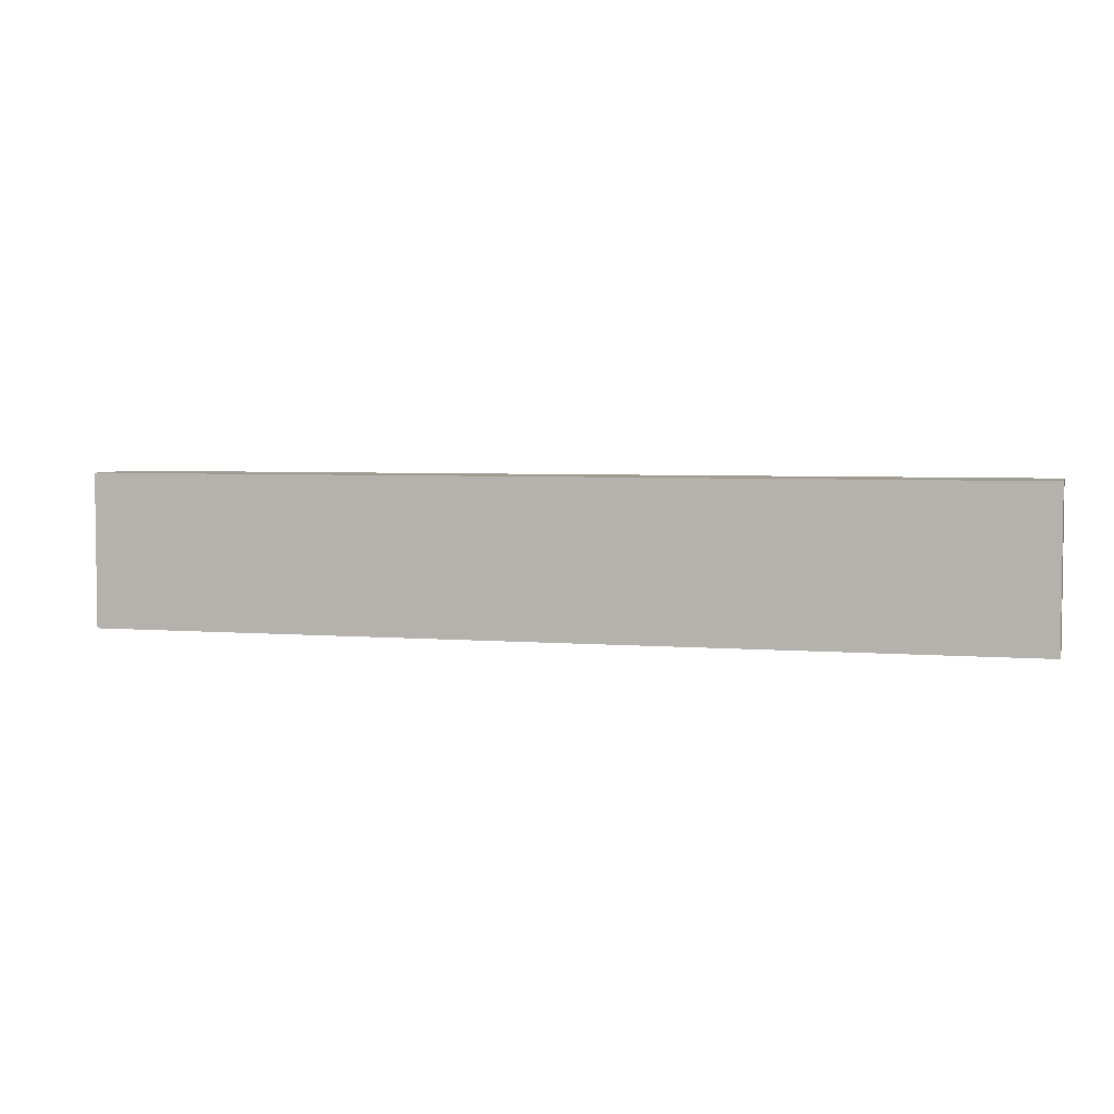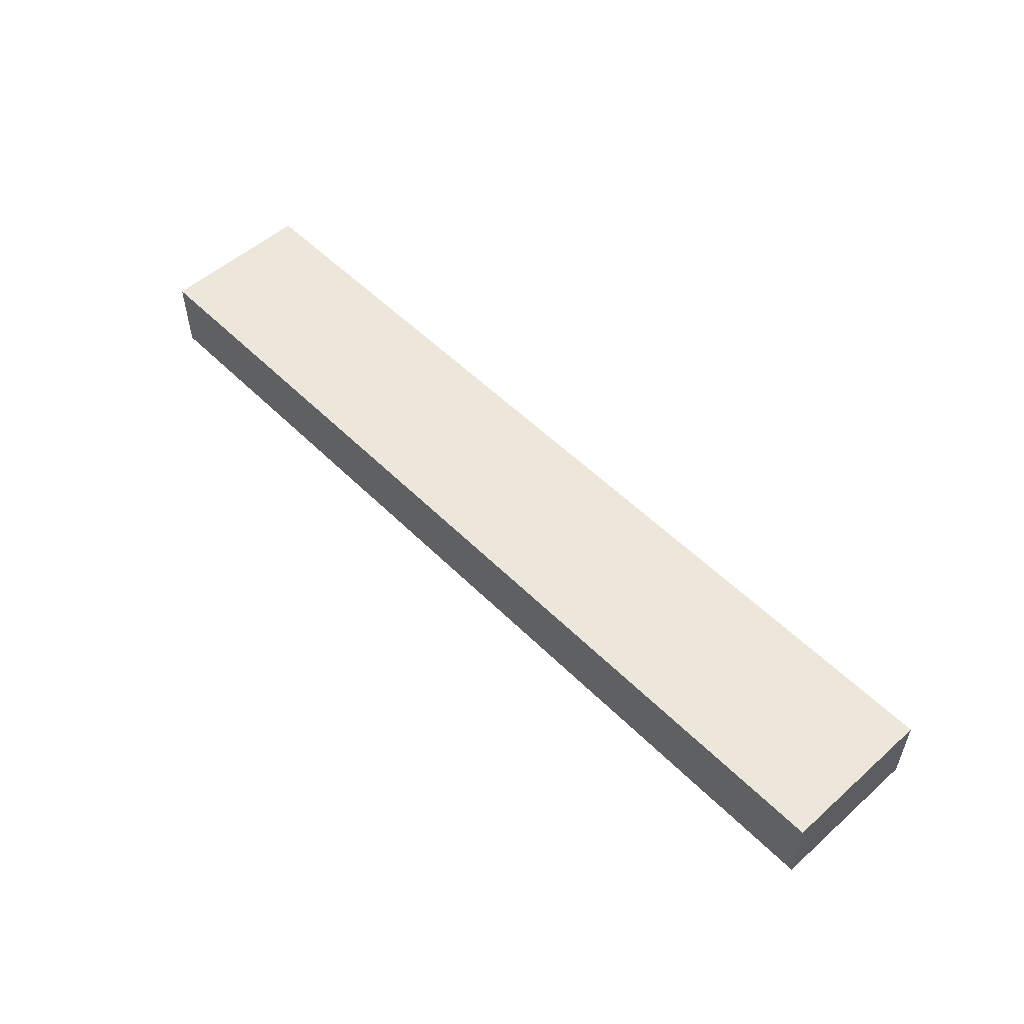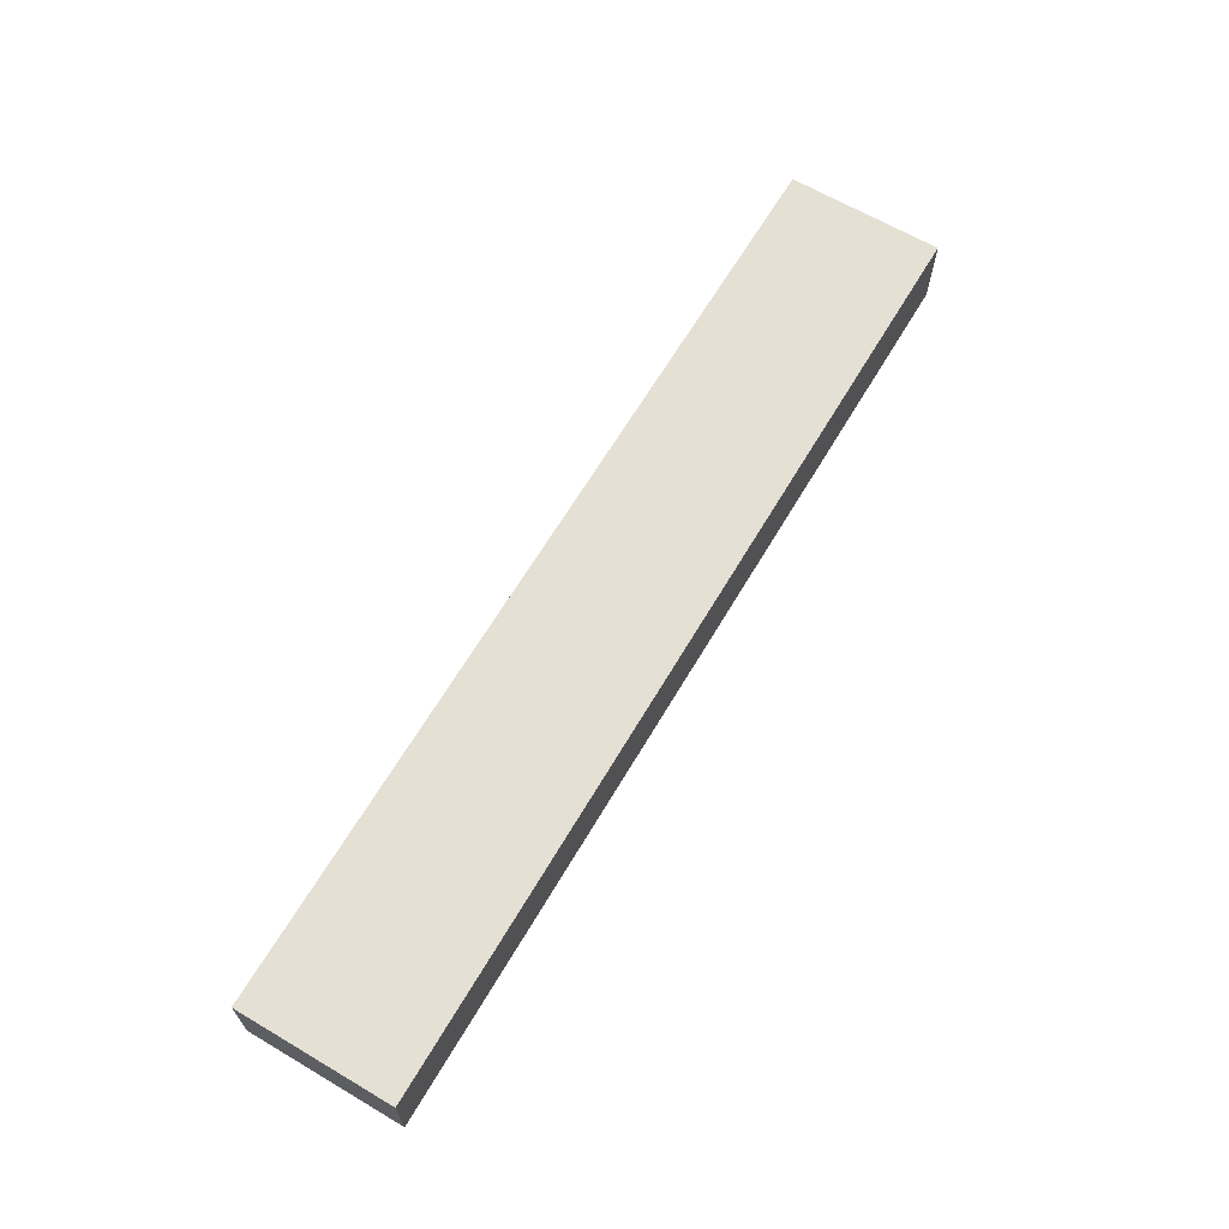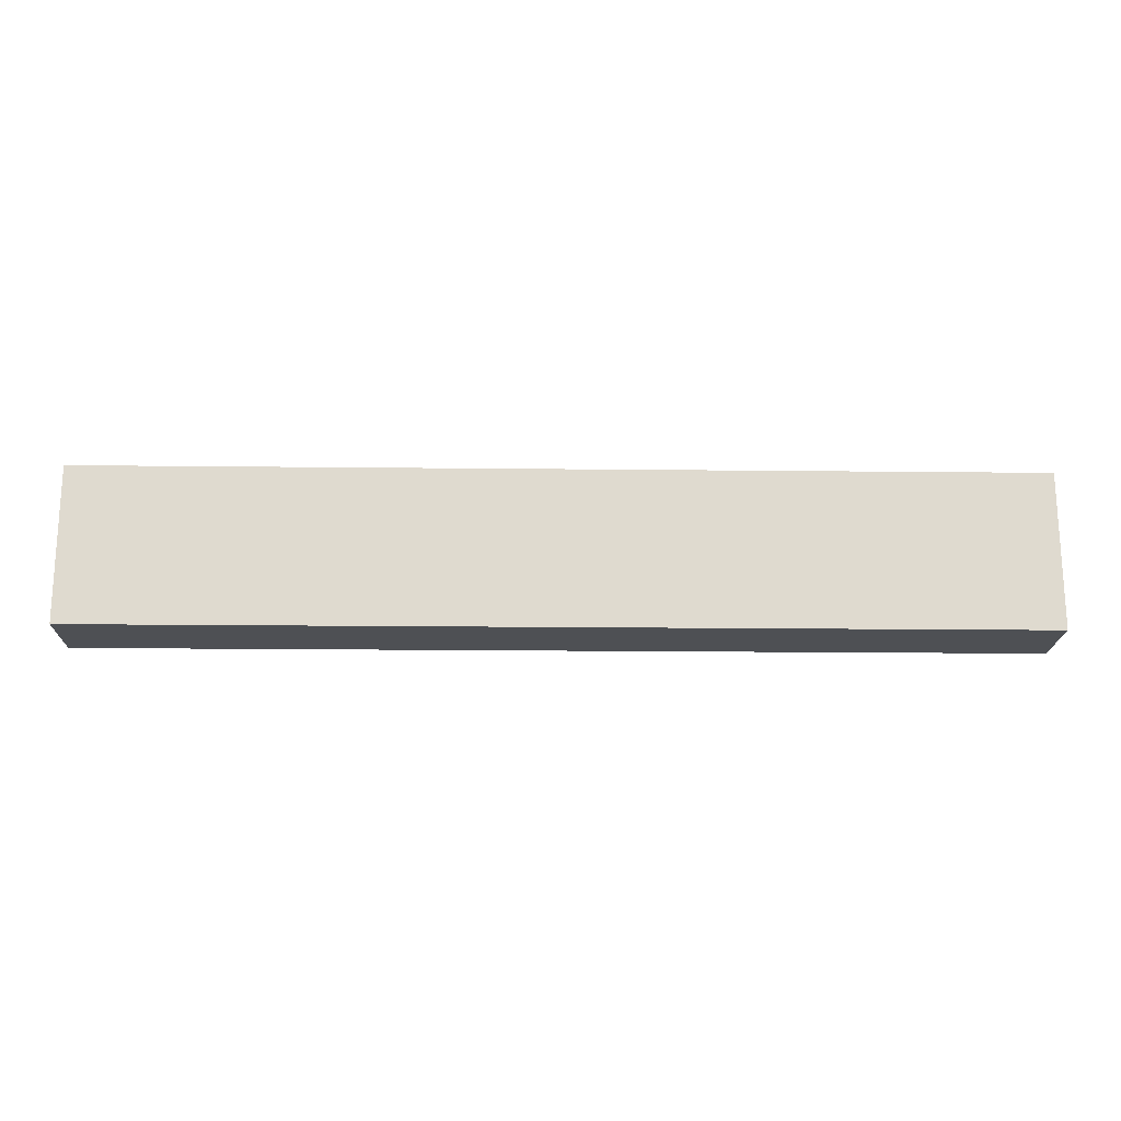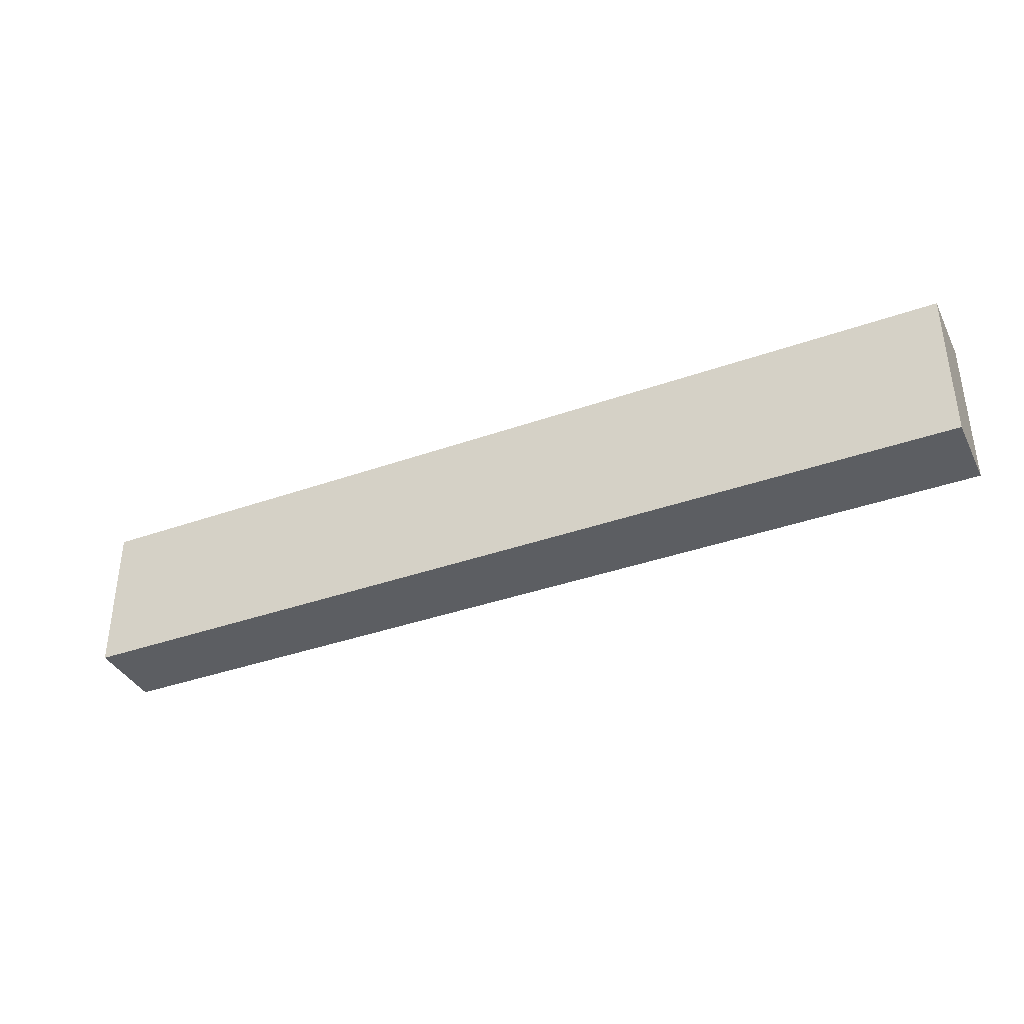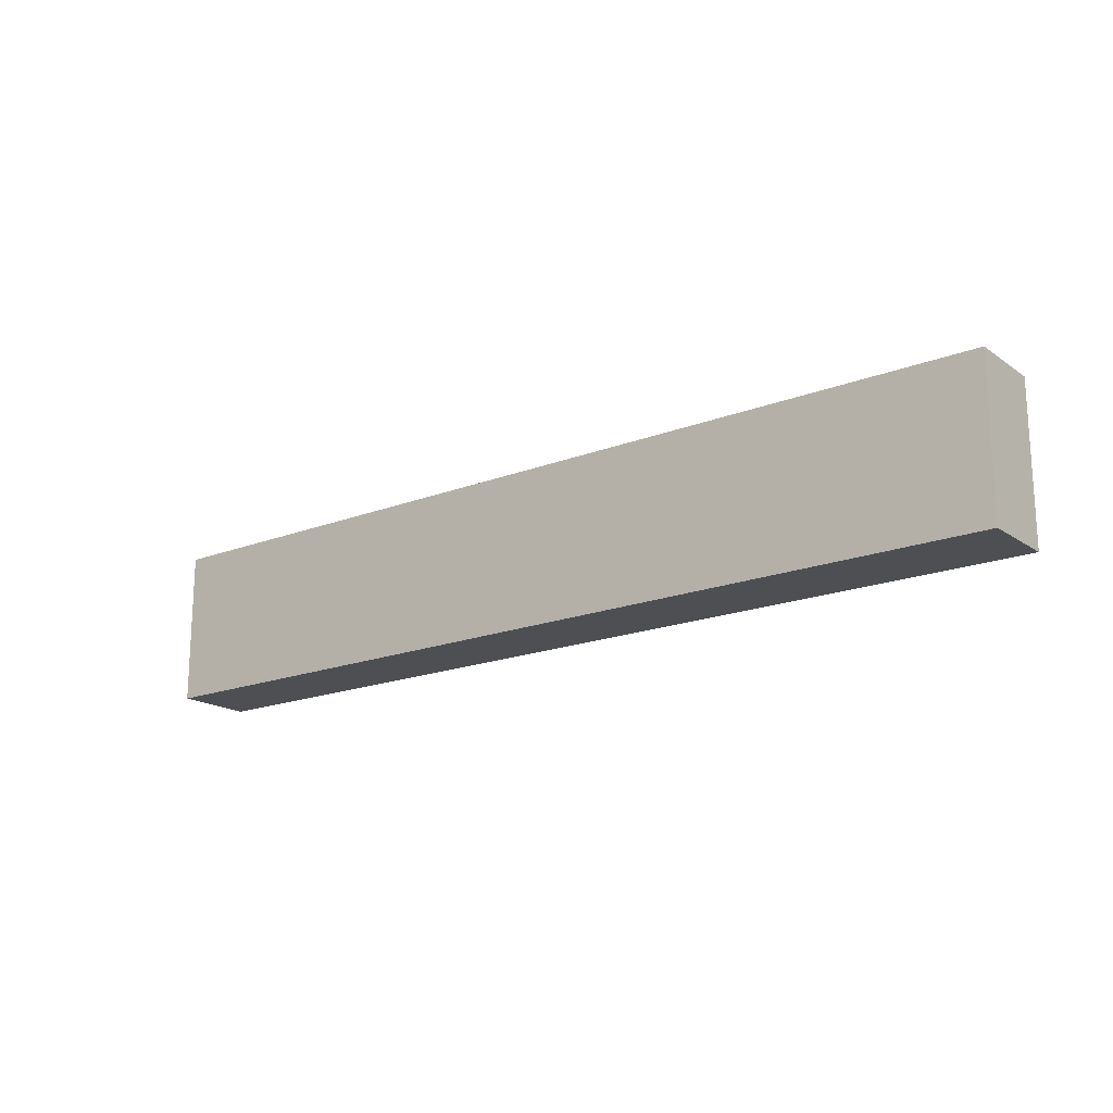
<metadata>
{"format":"obj","ext":"obj","renderer":"f3d","projection":"perspective","resolution":1024,"background":"white","views":[{"elev":4.2,"azim":15.3,"up":"+Z"},{"elev":53.3,"azim":46.6,"up":"+Y"},{"elev":65.2,"azim":-59.4,"up":"+Y"},{"elev":-18.8,"azim":178.8,"up":"+Z"},{"elev":-37.4,"azim":-155.5,"up":"+Z"},{"elev":-17.9,"azim":37.4,"up":"+Z"}]}
</metadata>
<code>
v 22.86 46.35 45.72
v 0 46.35 45.72
v 0 48.26 45.72
v 22.86 48.26 45.72
v 0 48.26 49.53
v 22.86 48.26 49.53
v 22.86 48.26 45.72
v 0 48.26 45.72
v 0 46.35 49.53
v 22.86 46.35 49.53
v 22.86 48.26 49.53
v 0 48.26 49.53
v 22.86 46.35 49.53
v 0 46.35 49.53
v 0 46.35 45.72
v 22.86 46.35 45.72
v 0 46.35 45.72
v 0 46.35 49.53
v 0 48.26 49.53
v 0 48.26 45.72
v 22.86 46.35 49.53
v 22.86 46.35 45.72
v 22.86 48.26 45.72
v 22.86 48.26 49.53
f 1 2 4
f 4 2 3
f 6 7 5
f 5 7 8
f 9 10 12
f 12 10 11
f 13 14 16
f 16 14 15
f 17 18 20
f 20 18 19
f 21 22 24
f 24 22 23

</code>
